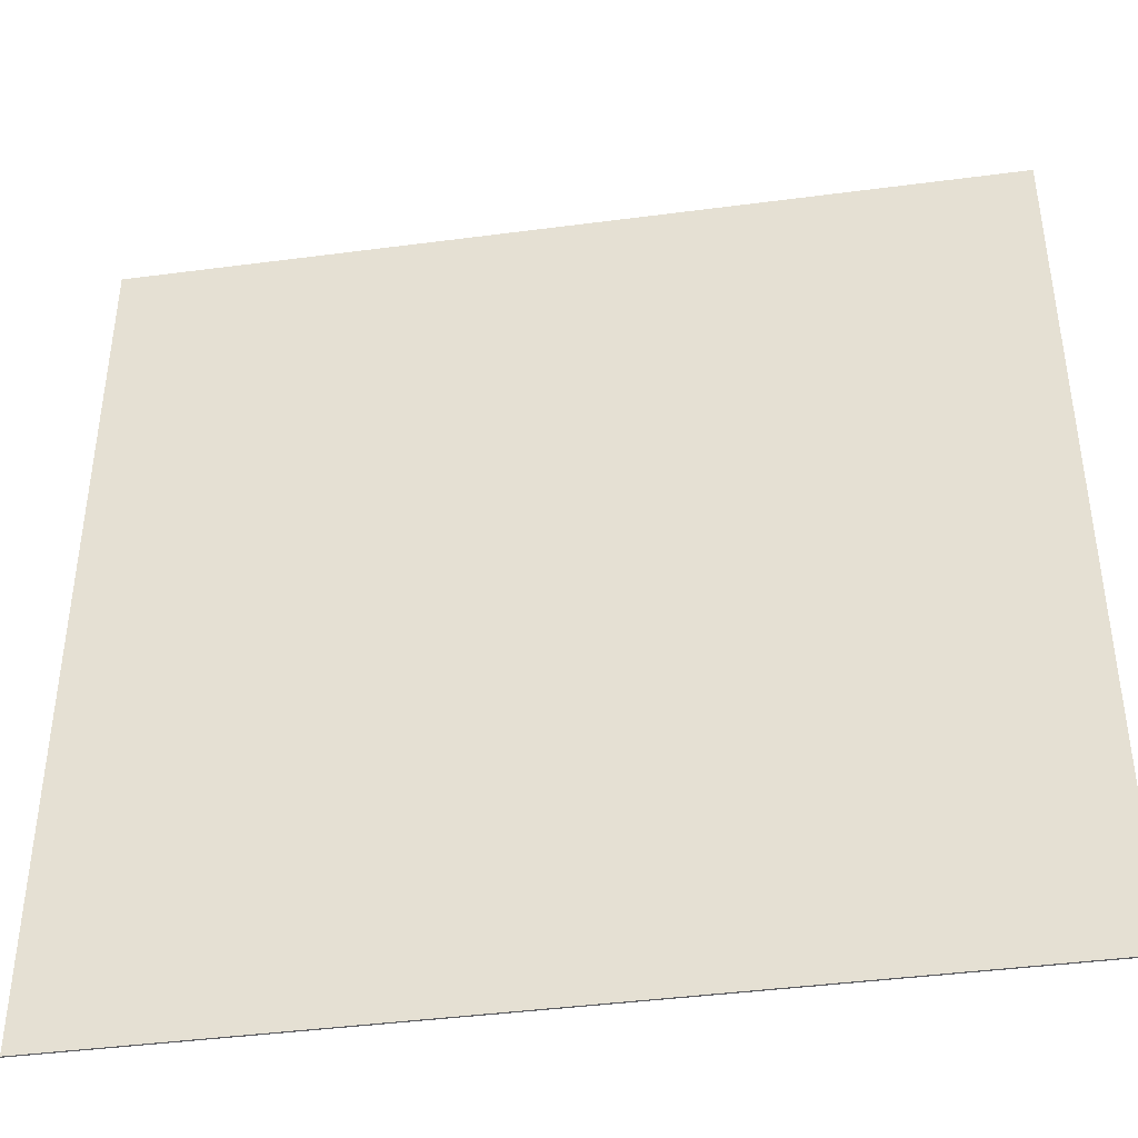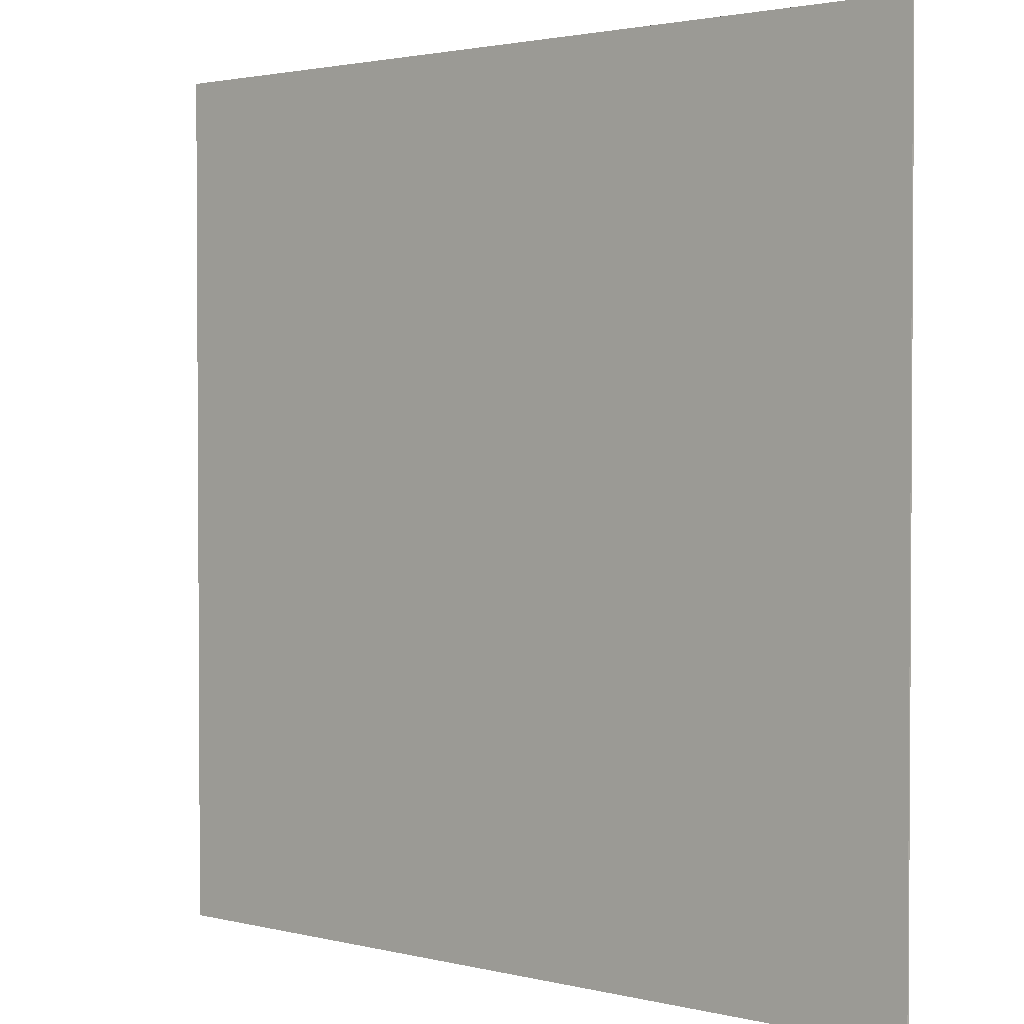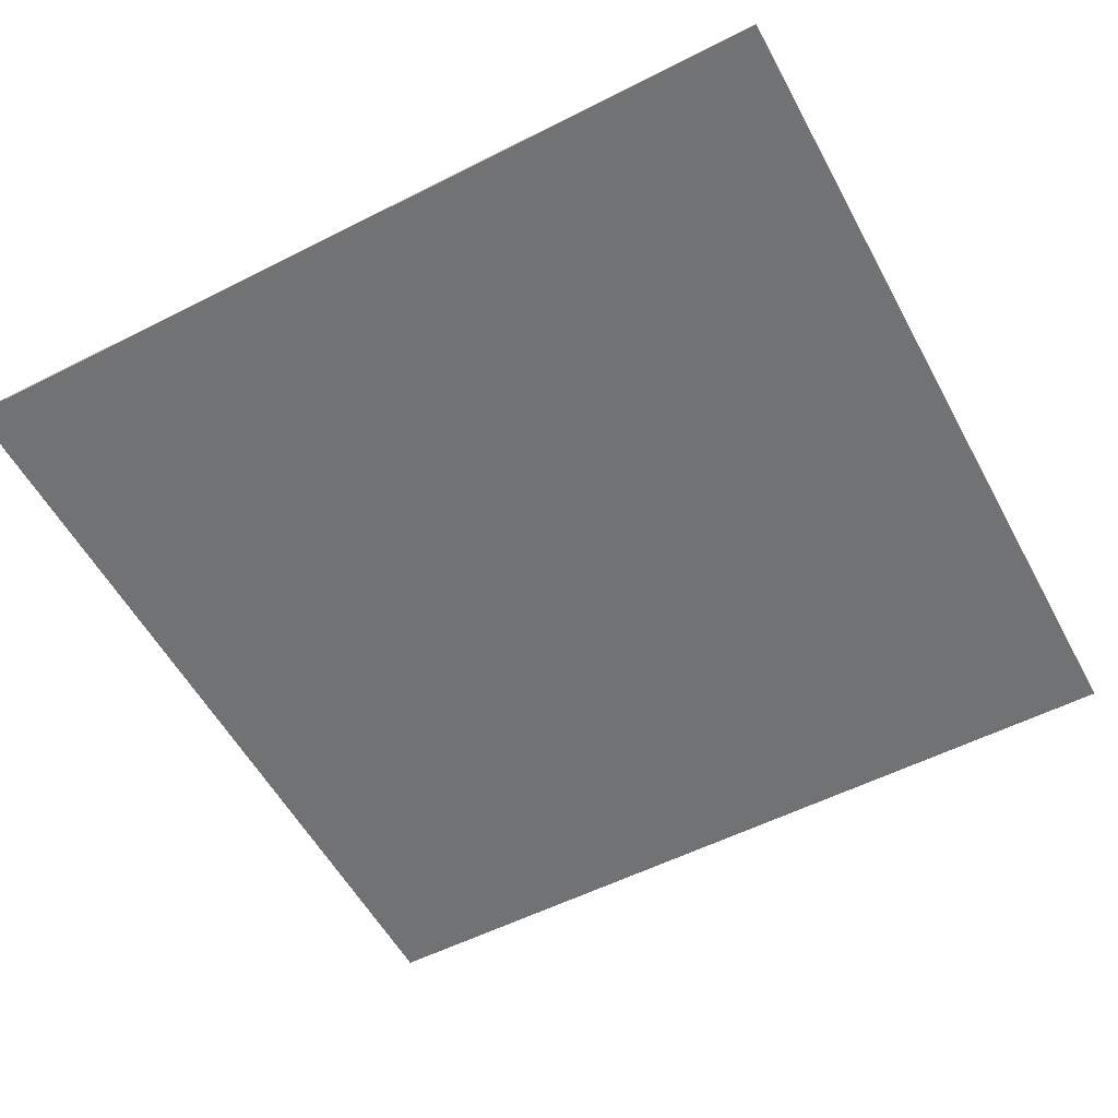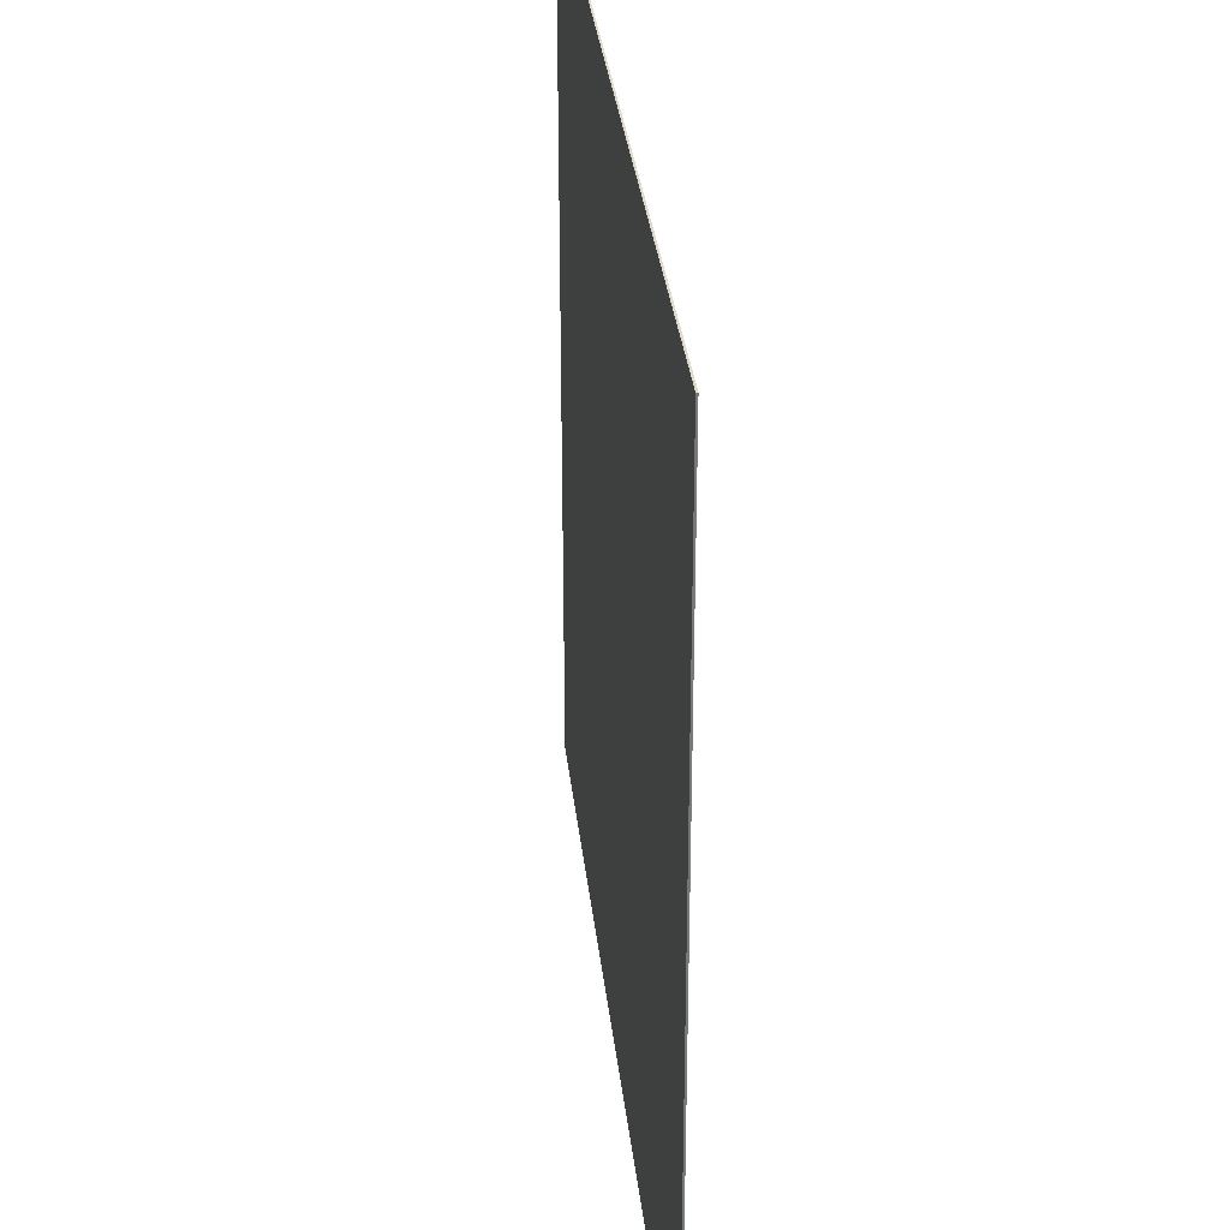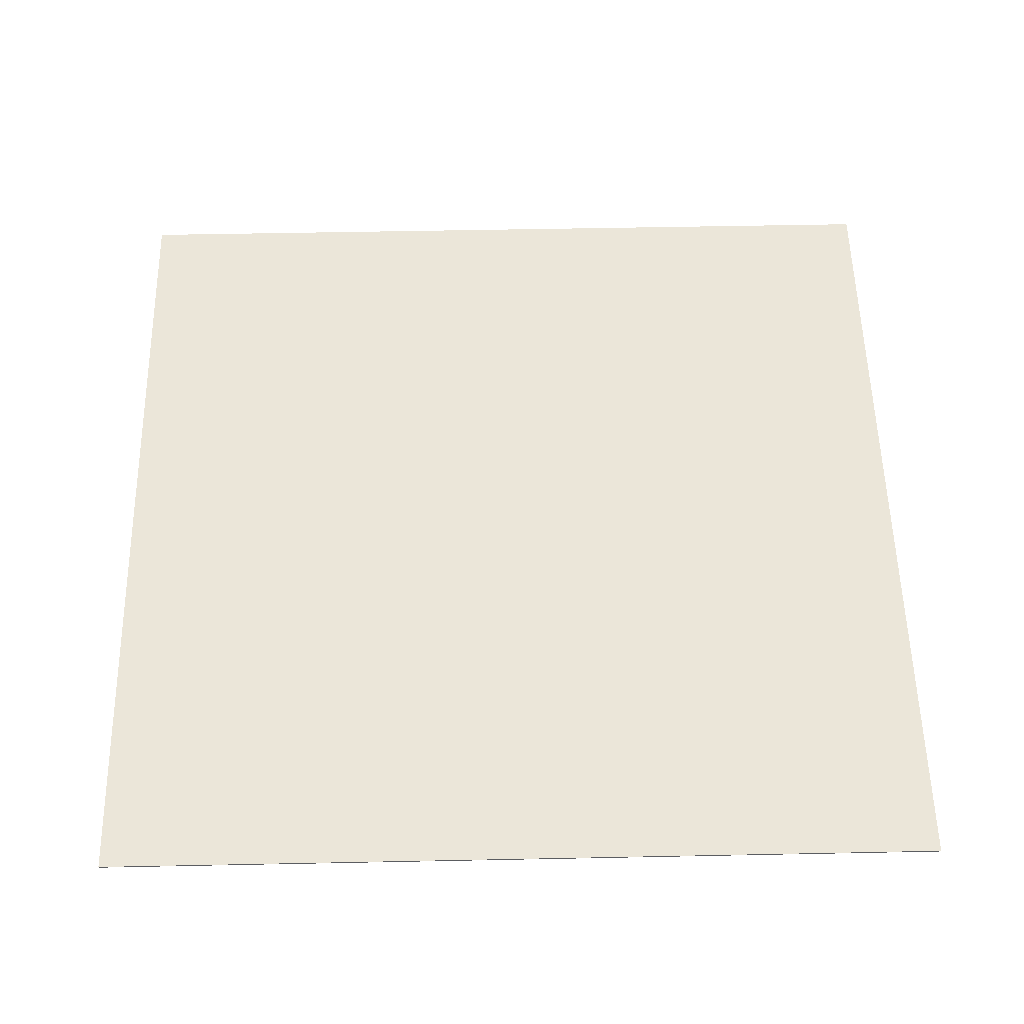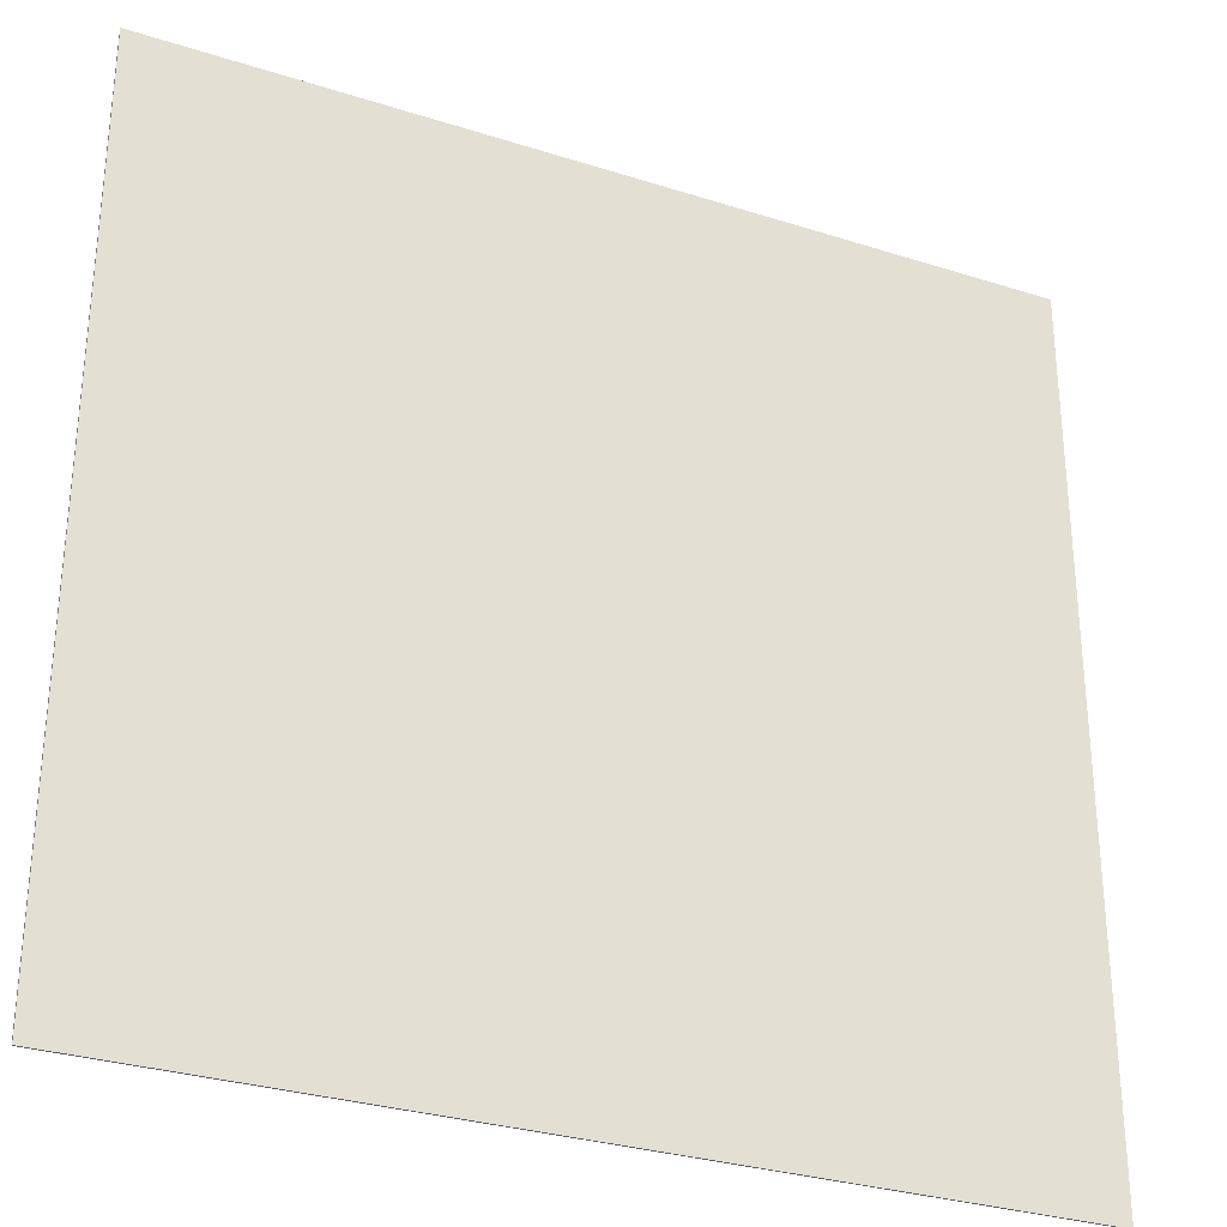
<metadata>
{"format":"obj","ext":"obj","renderer":"f3d","projection":"perspective","resolution":1024,"background":"white","views":[{"elev":-42.0,"azim":9.0,"up":"+Z"},{"elev":2.1,"azim":41.1,"up":"+Z"},{"elev":-55.5,"azim":28.1,"up":"+Y"},{"elev":33.0,"azim":83.7,"up":"+Z"},{"elev":55.5,"azim":178.8,"up":"+Y"},{"elev":-30.3,"azim":-24.9,"up":"+Z"}]}
</metadata>
<code>
o Cube
v 10 0.0196 -10
v 10 -0.0196 -10
v 10 0.0196 10
v 10 -0.0196 10
v -10 0.0196 -10
v -10 -0.0196 -10
v -10 0.0196 10
v -10 -0.0196 10
f 1 5 7 3
f 4 3 7 8
f 8 7 5 6
f 6 2 4 8
f 2 1 3 4
f 6 5 1 2

</code>
